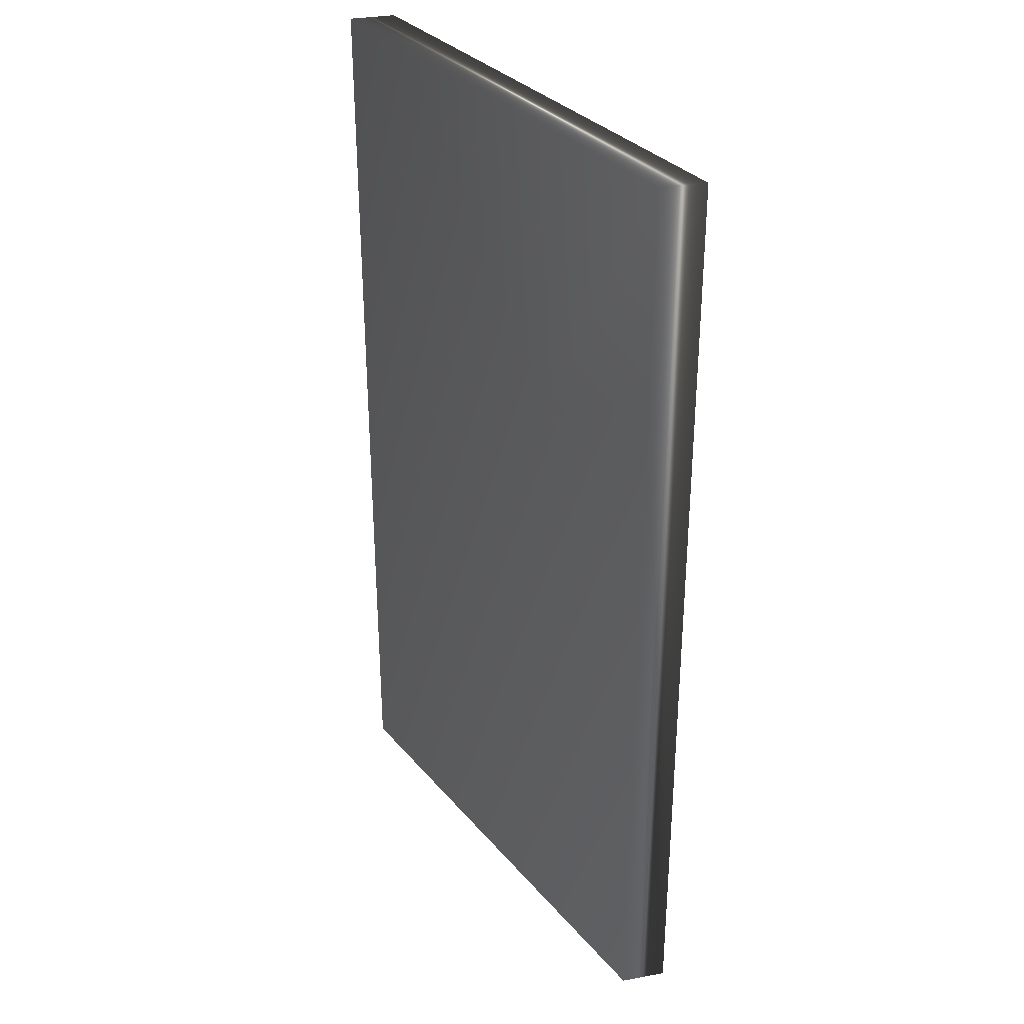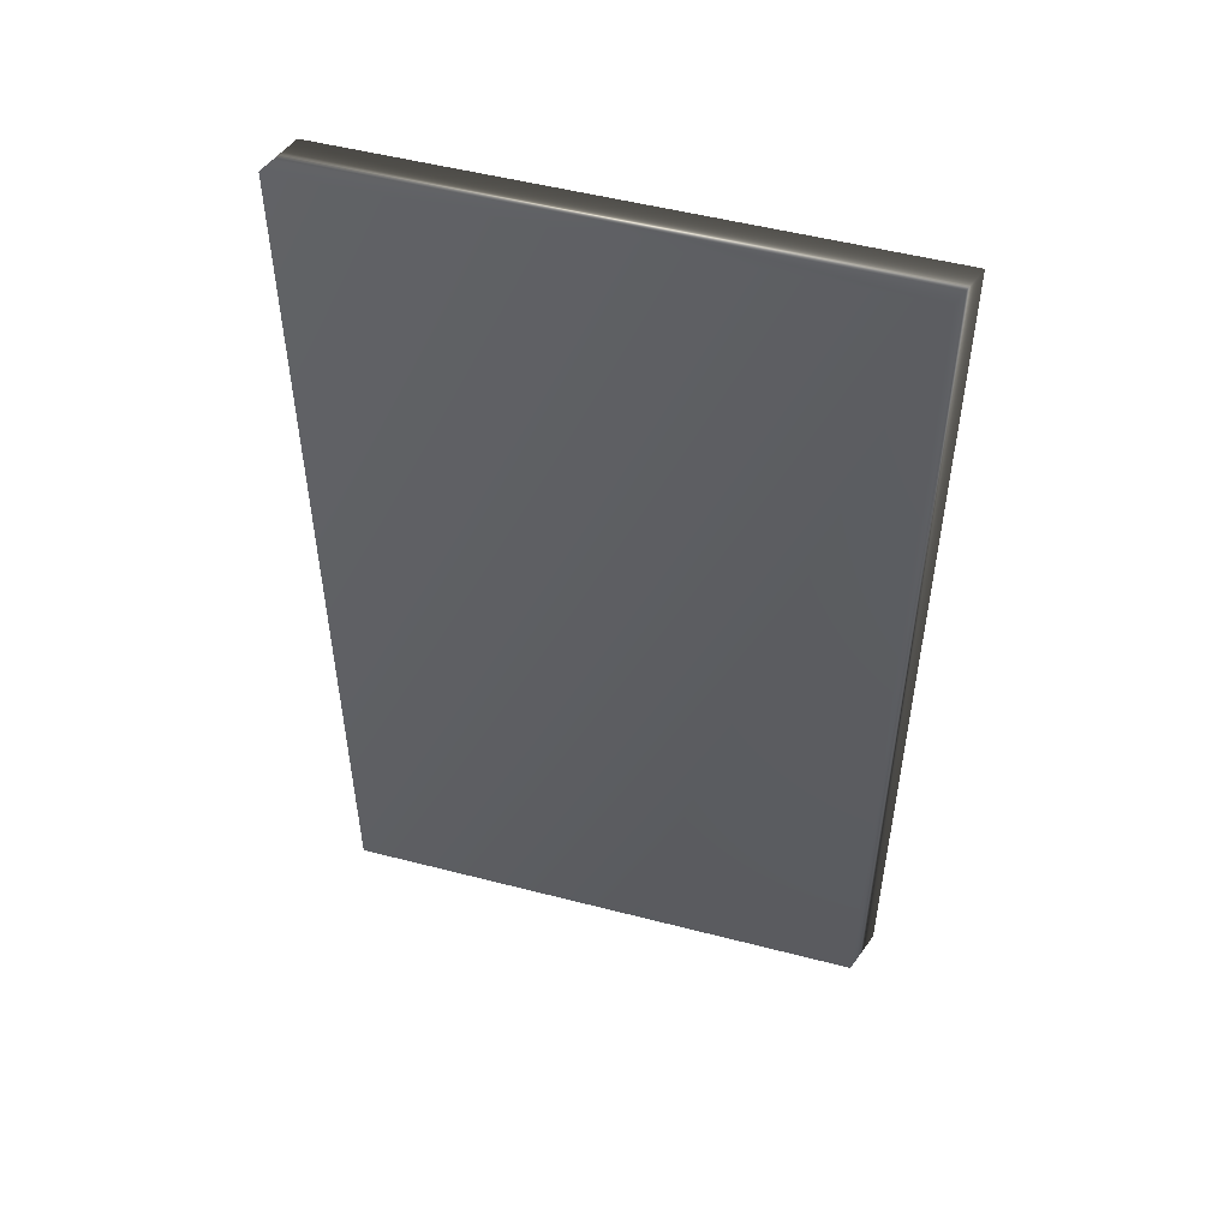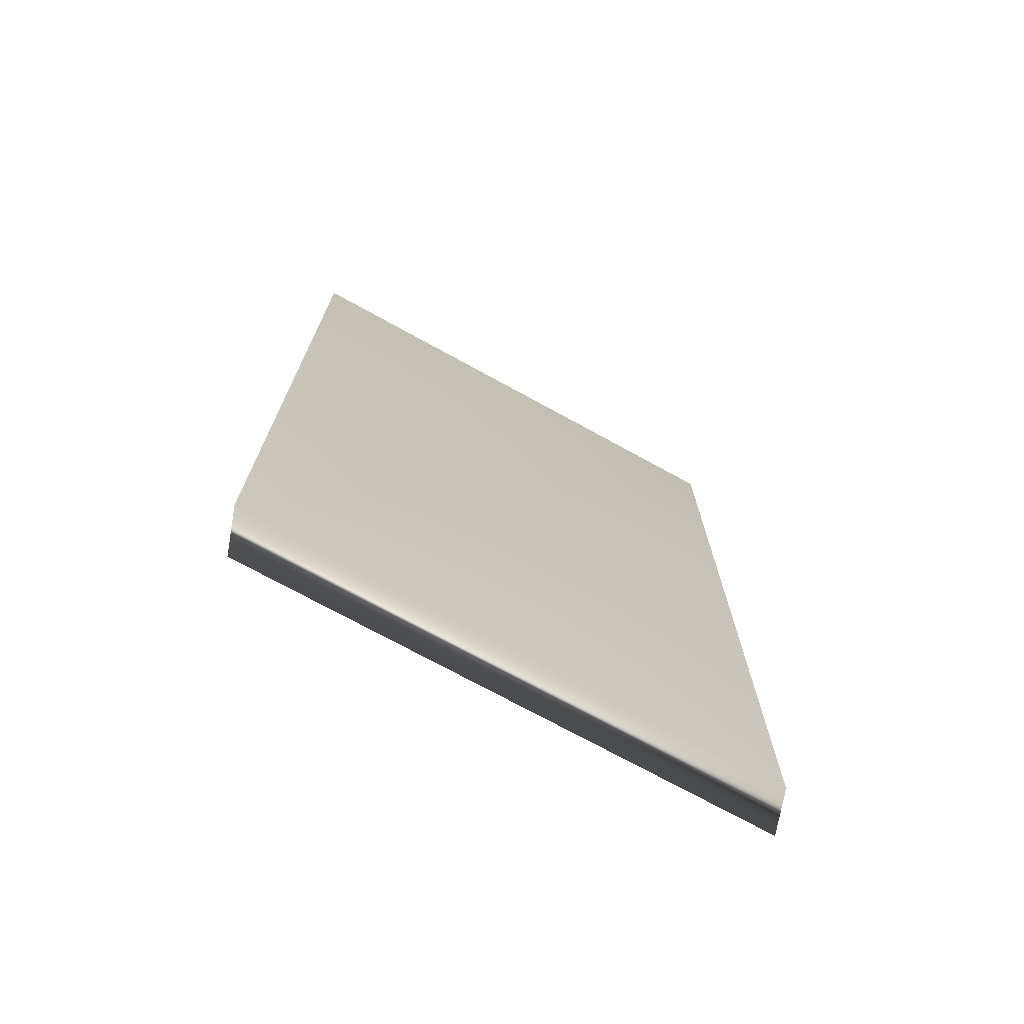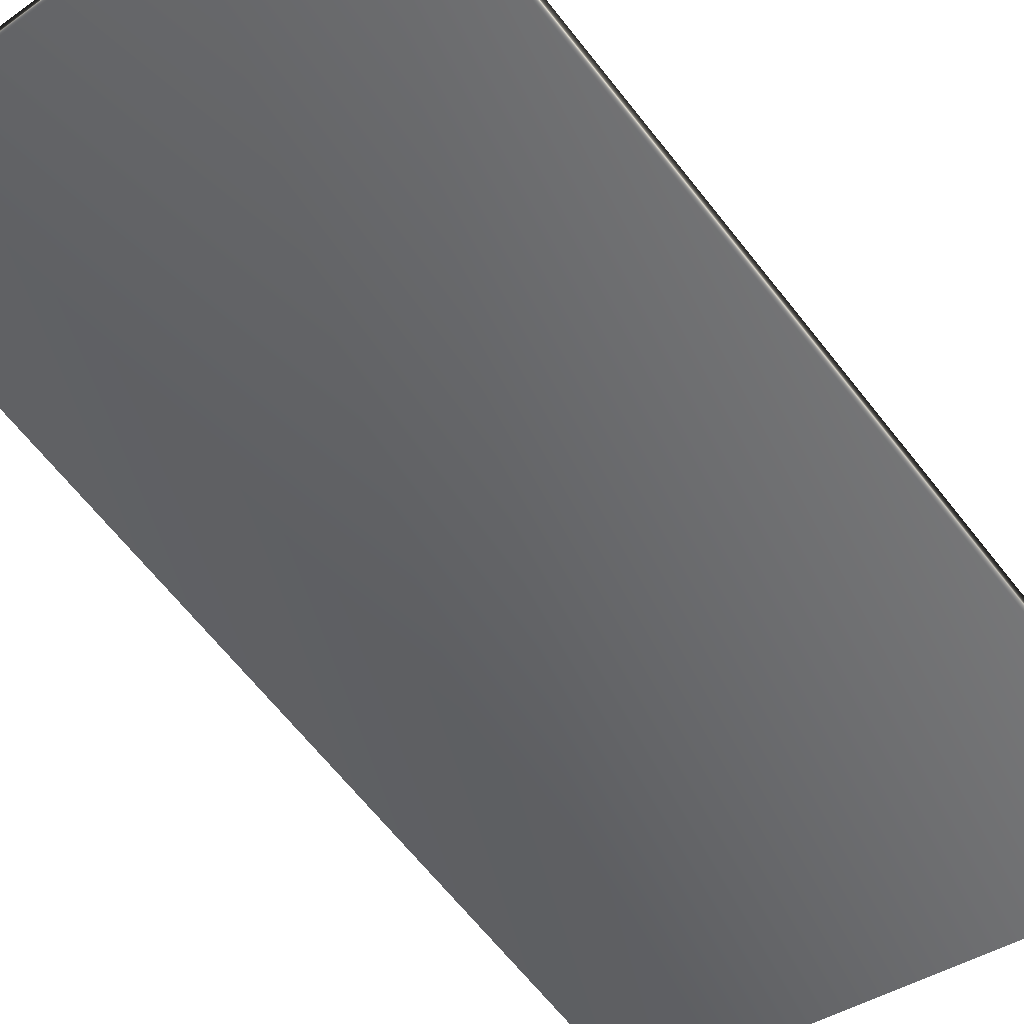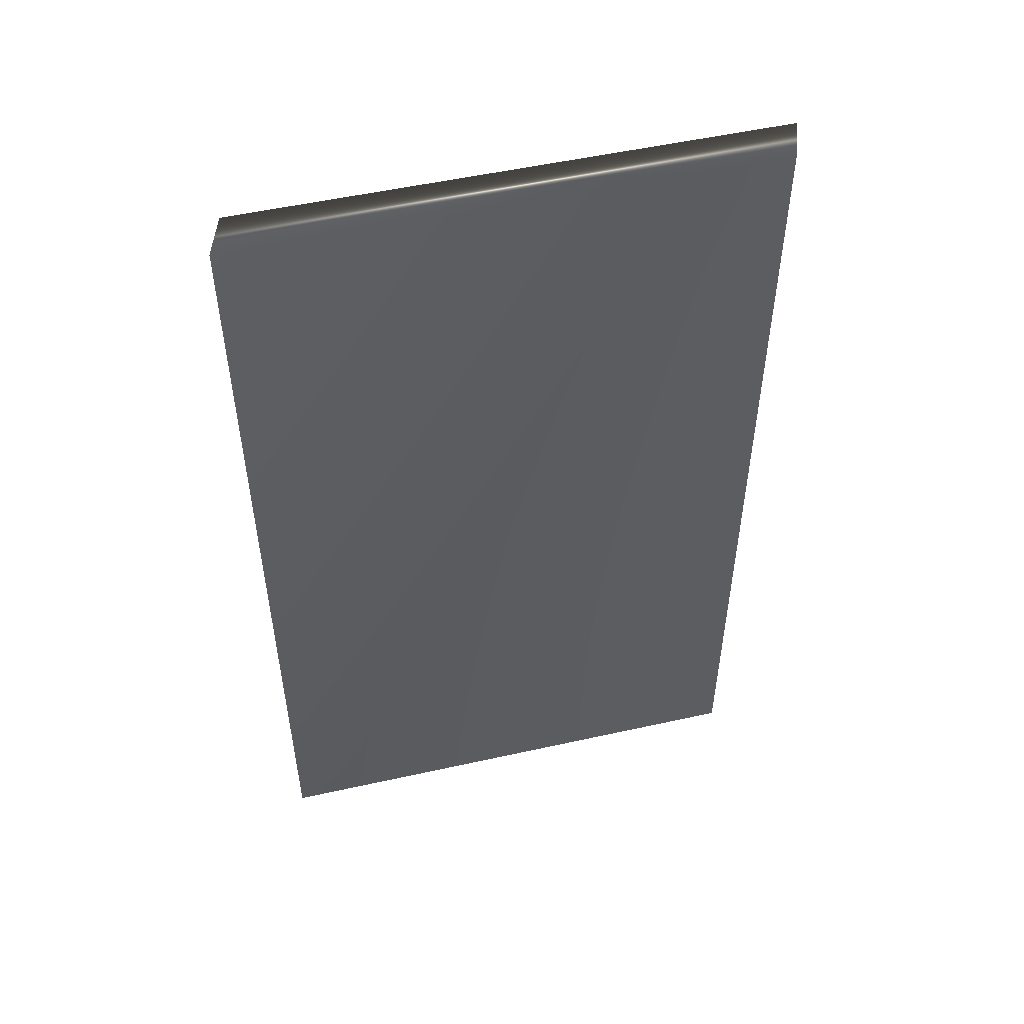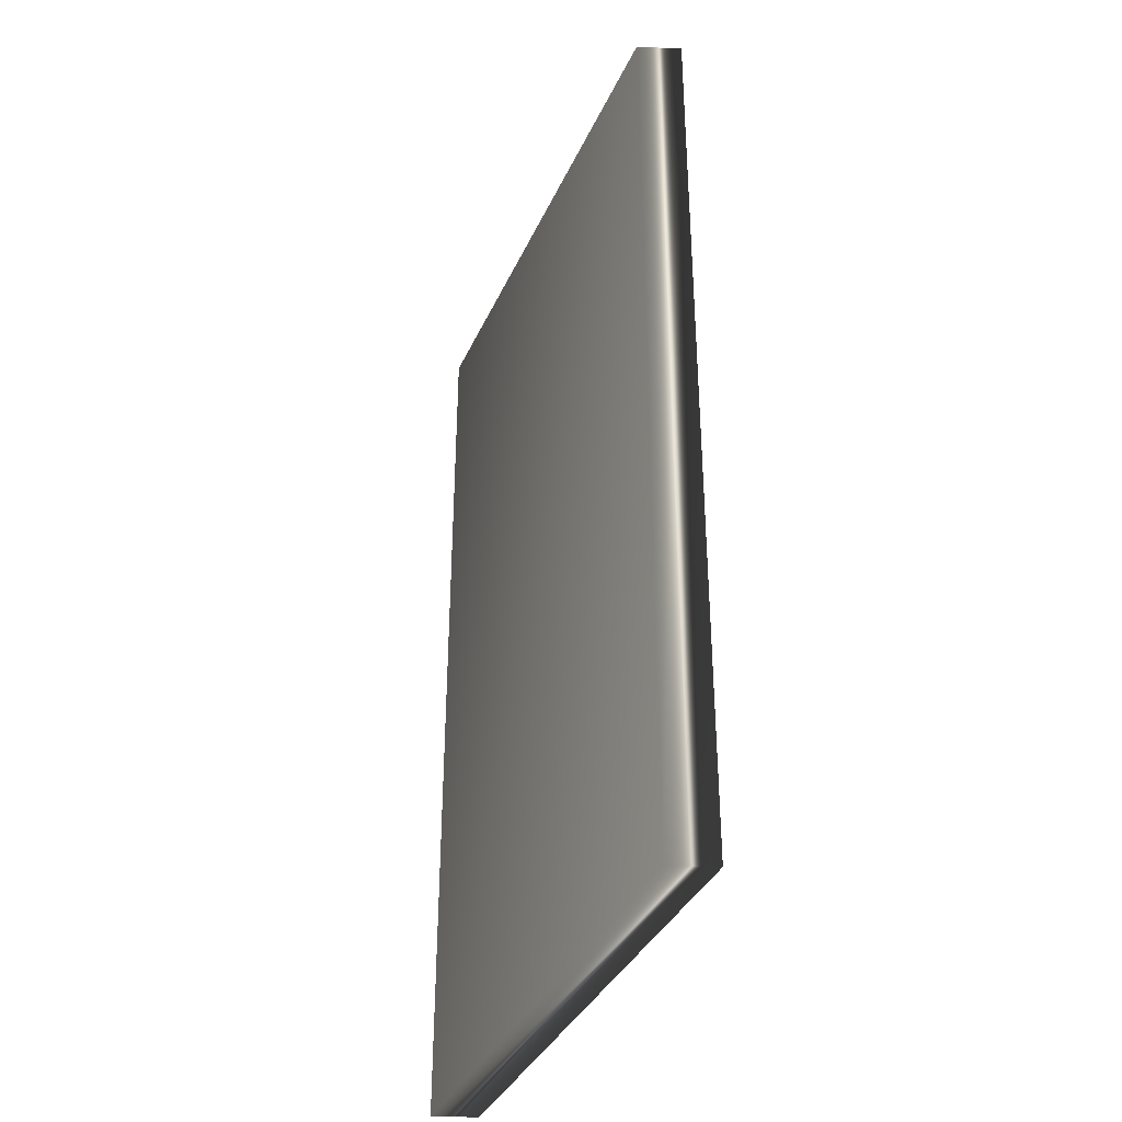
<metadata>
{"format":"obj","ext":"obj","renderer":"f3d","projection":"perspective","resolution":1024,"background":"white","views":[{"elev":32.5,"azim":75.7,"up":"+Y"},{"elev":51.6,"azim":-145.3,"up":"+Y"},{"elev":-73.0,"azim":170.2,"up":"+Y"},{"elev":-66.3,"azim":38.4,"up":"+Z"},{"elev":52.3,"azim":-174.5,"up":"+Y"},{"elev":-36.6,"azim":-93.2,"up":"+Y"}]}
</metadata>
<code>
v -75.7 -4 155
v -75.7 -25.75 155
v -75.7 -4 156.1
v -75.7 -25.75 156.1
v -64.12 -25.75 151.1
v -64.12 -4 151.1
v -64.12 -25.75 152.1
v -64.12 -4 152.1
f 1 2 3
f 3 2 4
f 2 1 5
f 5 1 6
f 5 7 2
f 2 7 4
f 6 1 8
f 8 1 3
f 7 8 4
f 4 8 3
f 5 6 7
f 7 6 8

</code>
